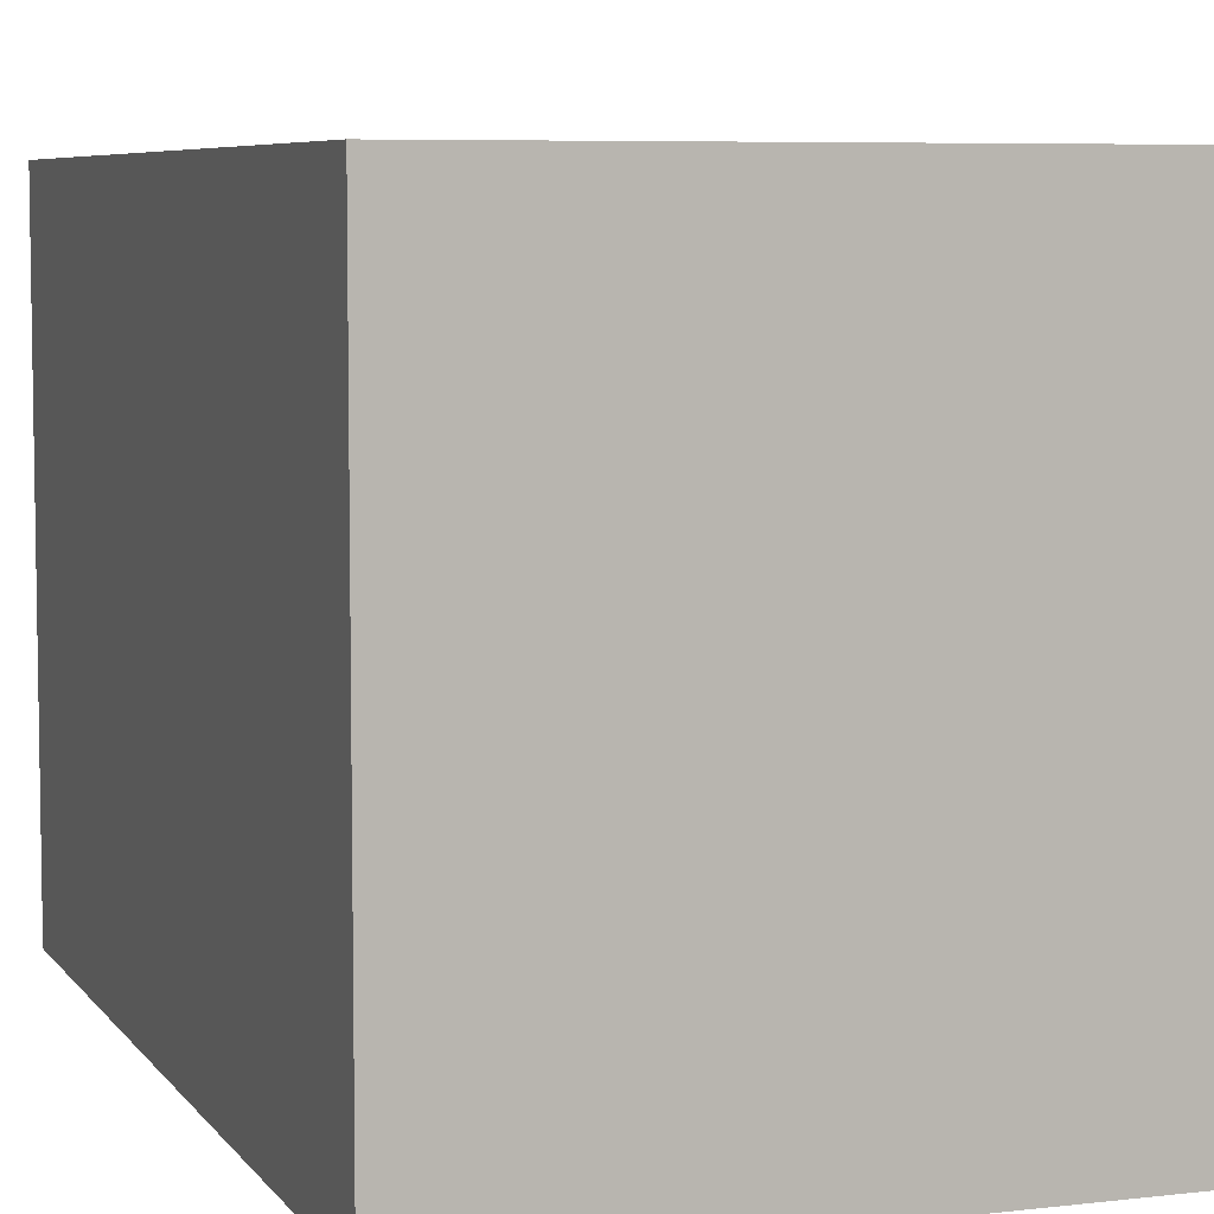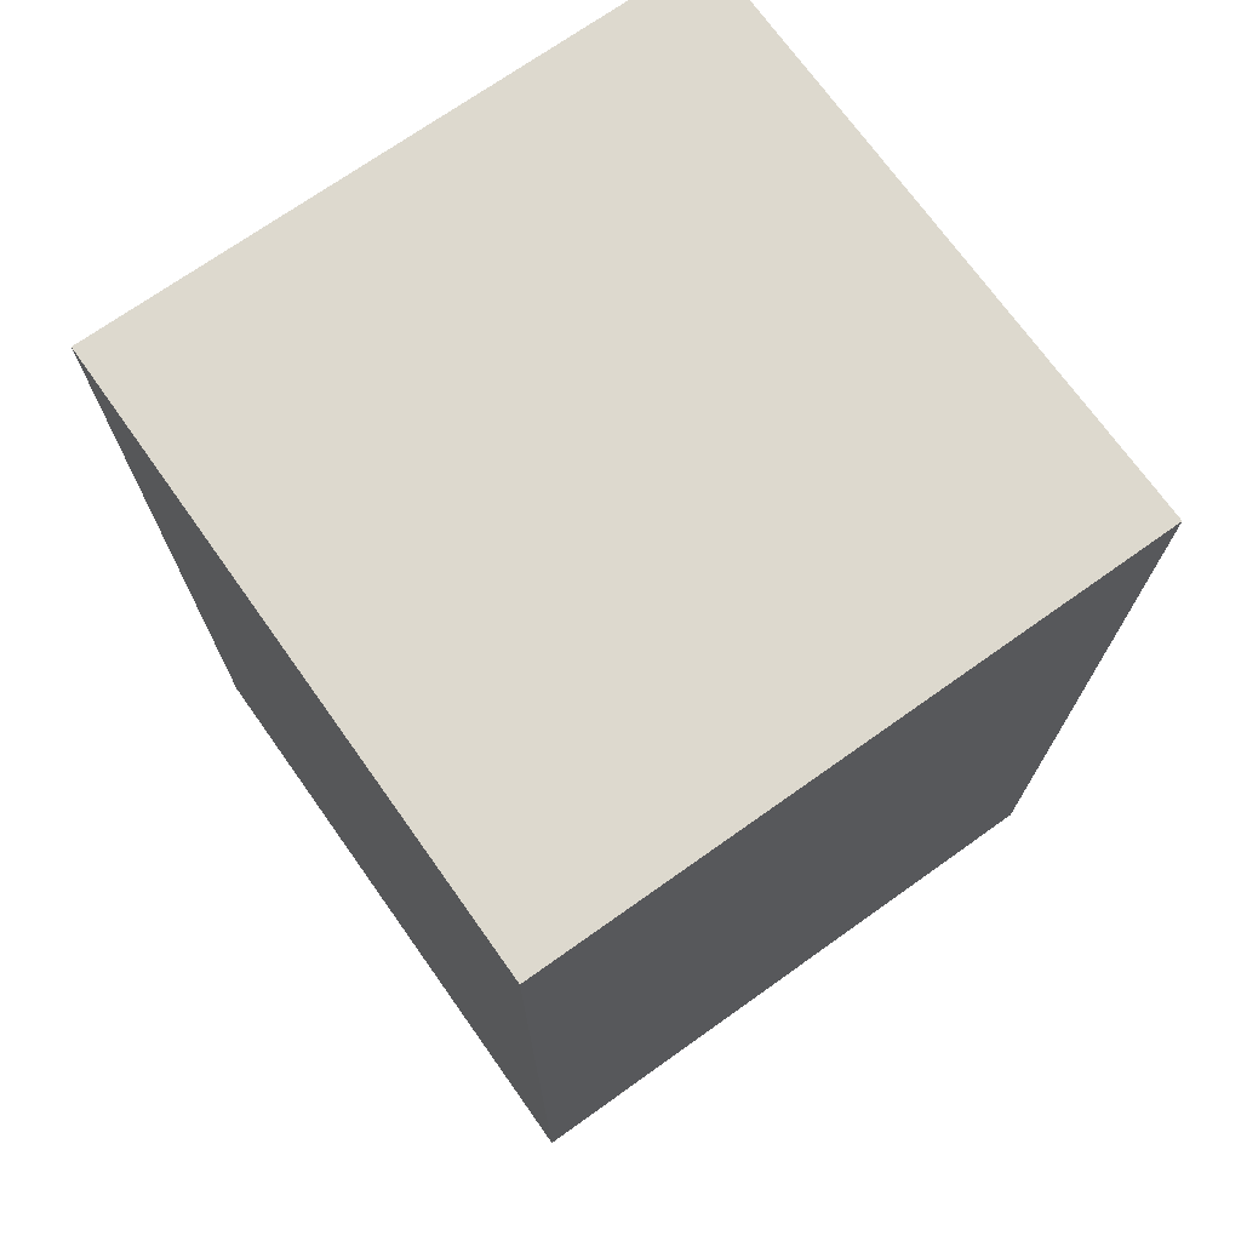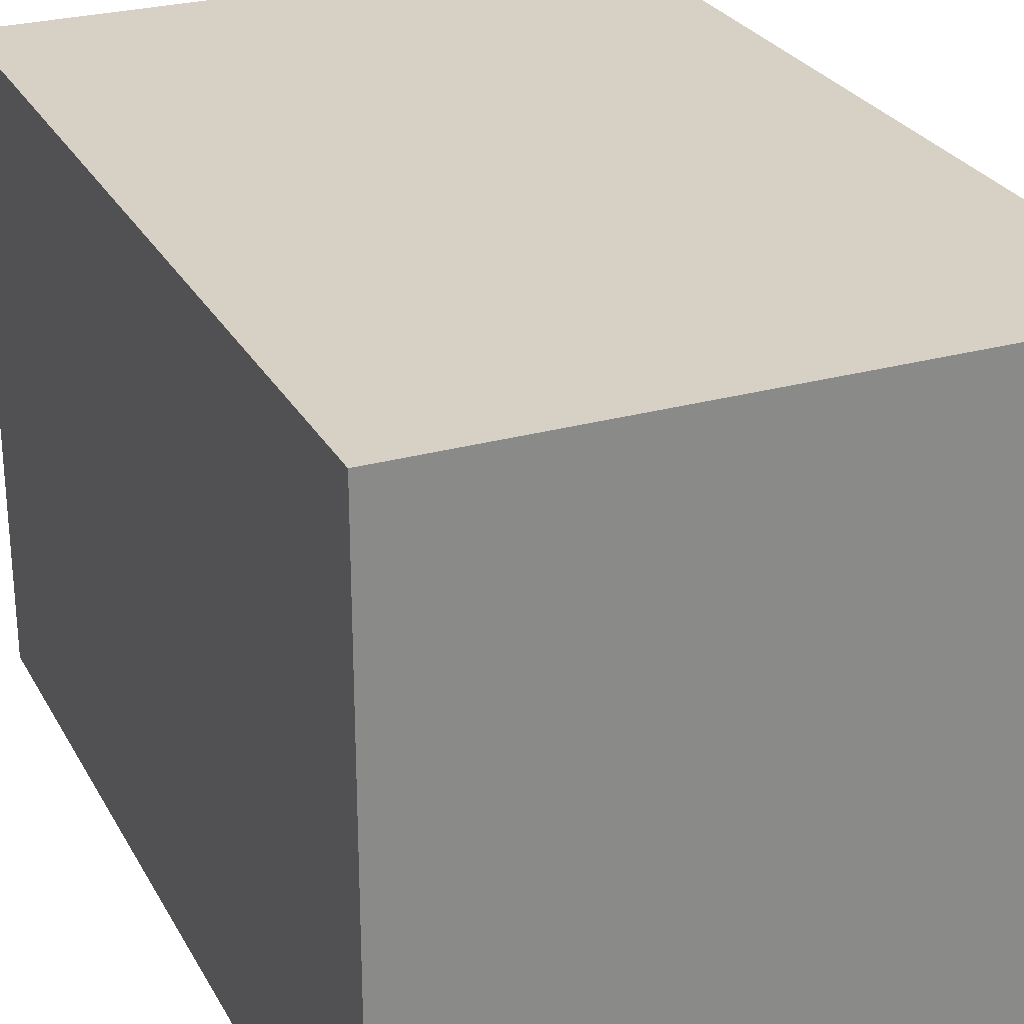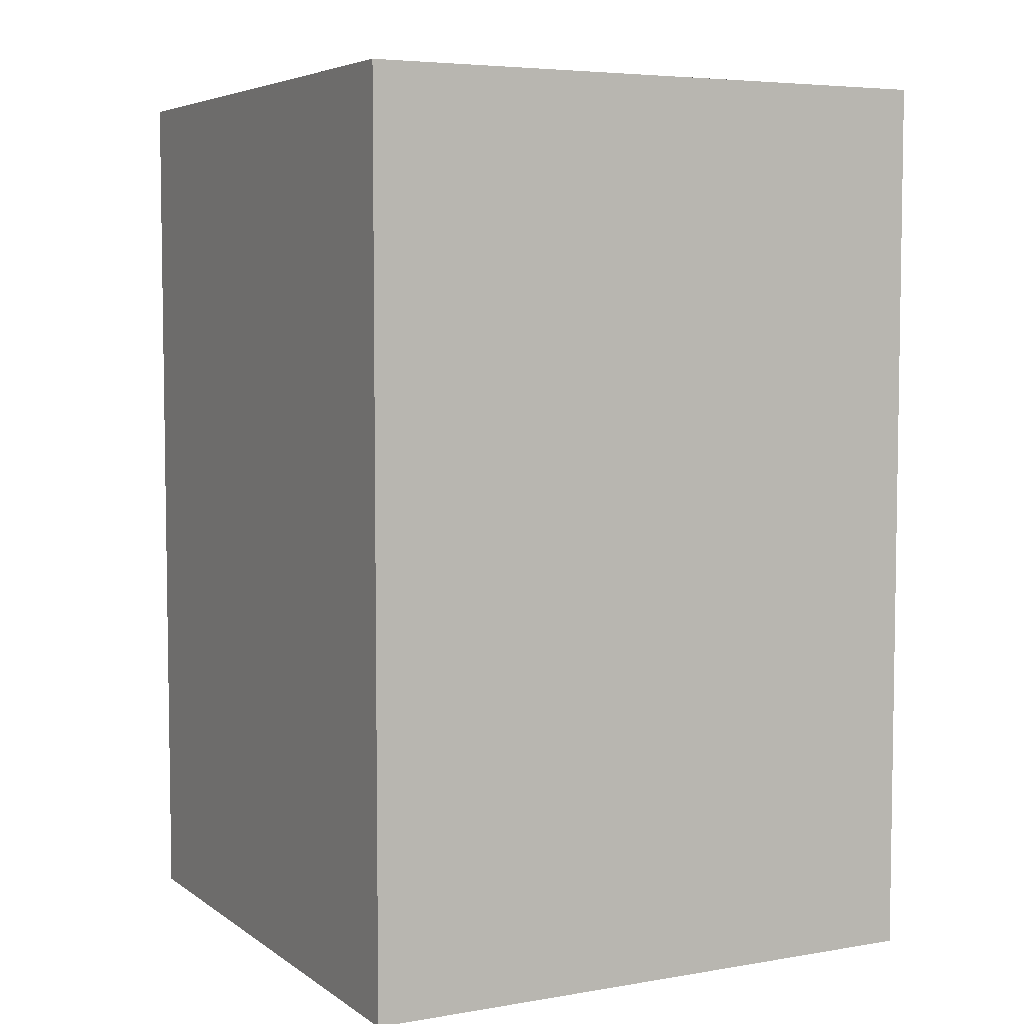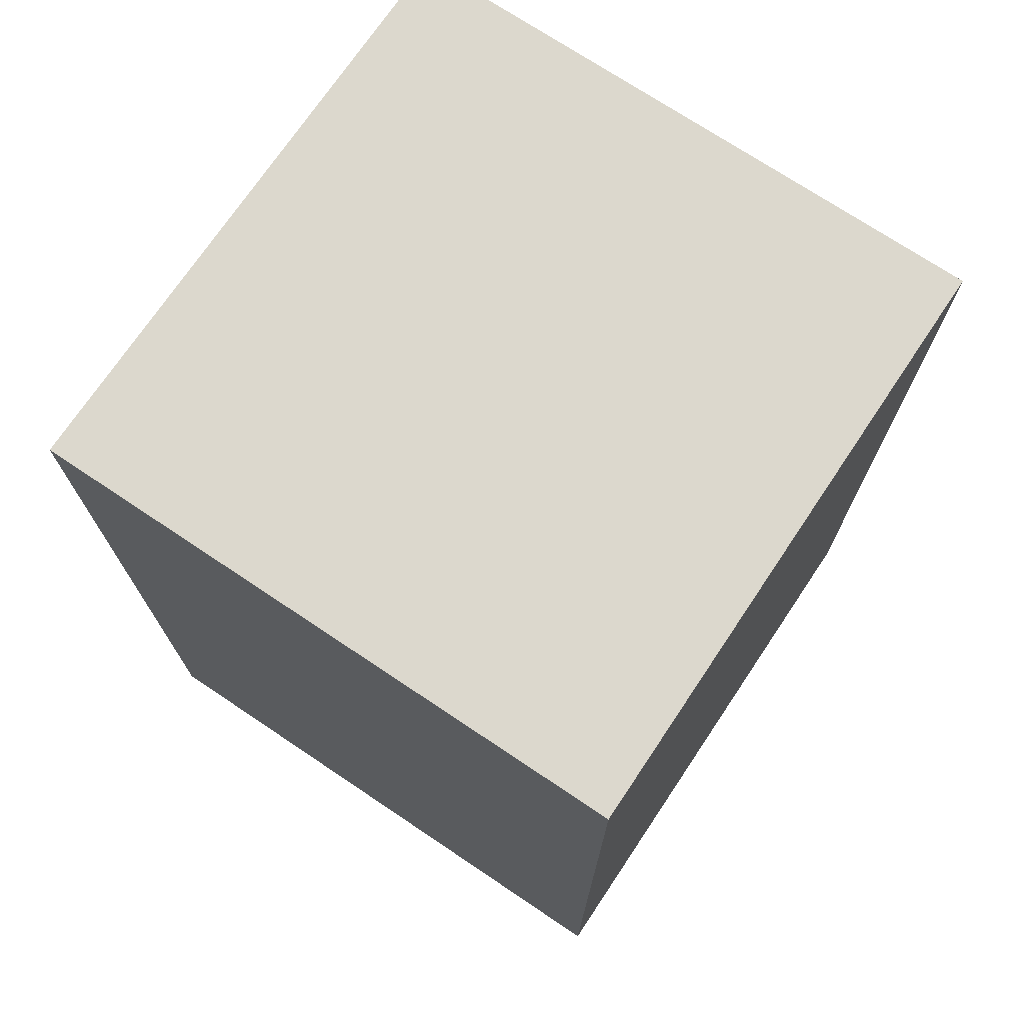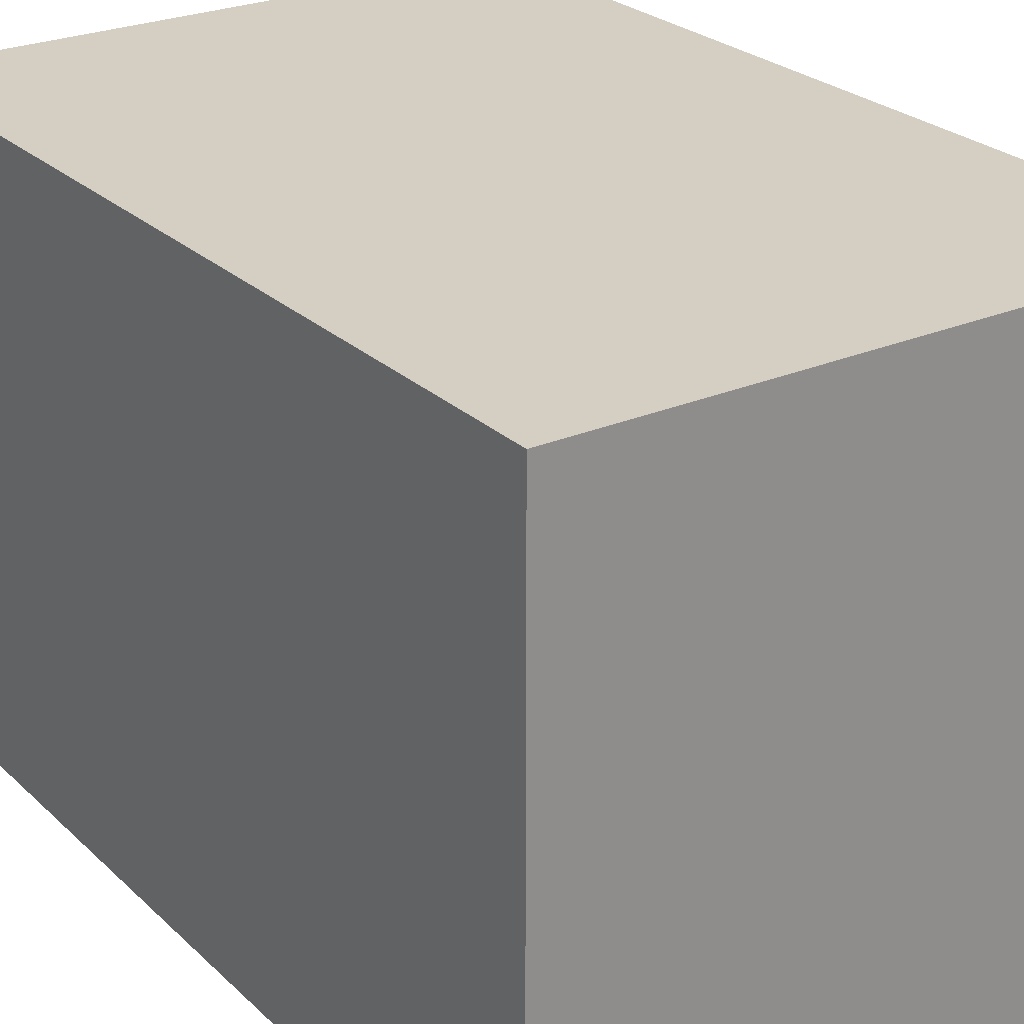
<metadata>
{"format":"obj","ext":"obj","renderer":"f3d","projection":"perspective","resolution":1024,"background":"white","views":[{"elev":6.4,"azim":-19.4,"up":"+Z"},{"elev":71.7,"azim":-125.4,"up":"+Y"},{"elev":27.0,"azim":-23.4,"up":"+Z"},{"elev":5.4,"azim":62.3,"up":"+Y"},{"elev":72.6,"azim":-56.2,"up":"+Y"},{"elev":25.6,"azim":145.4,"up":"+Z"}]}
</metadata>
<code>
v 0.8 -1.2 0.4
v 0.8 0 0.4
v -0 -1.2 0.4
v -0 0 0.4
v 0.8 -1.2 -0.4
v 0.8 0 -0.4
v 0 -1.2 -0.4
v 0 0 -0.4
f 1 2 4 3
f 3 4 8 7
f 7 8 6 5
f 5 6 2 1
f 3 7 5 1
f 8 4 2 6

</code>
